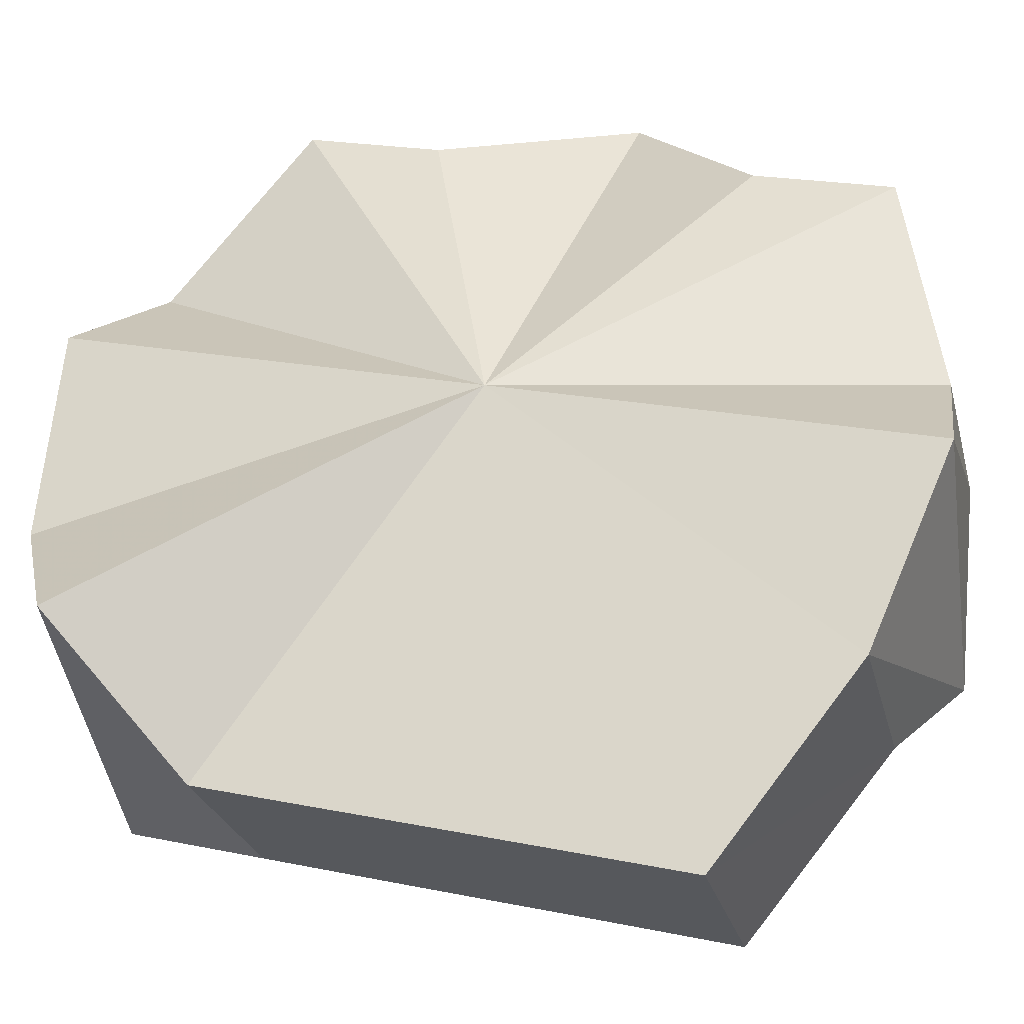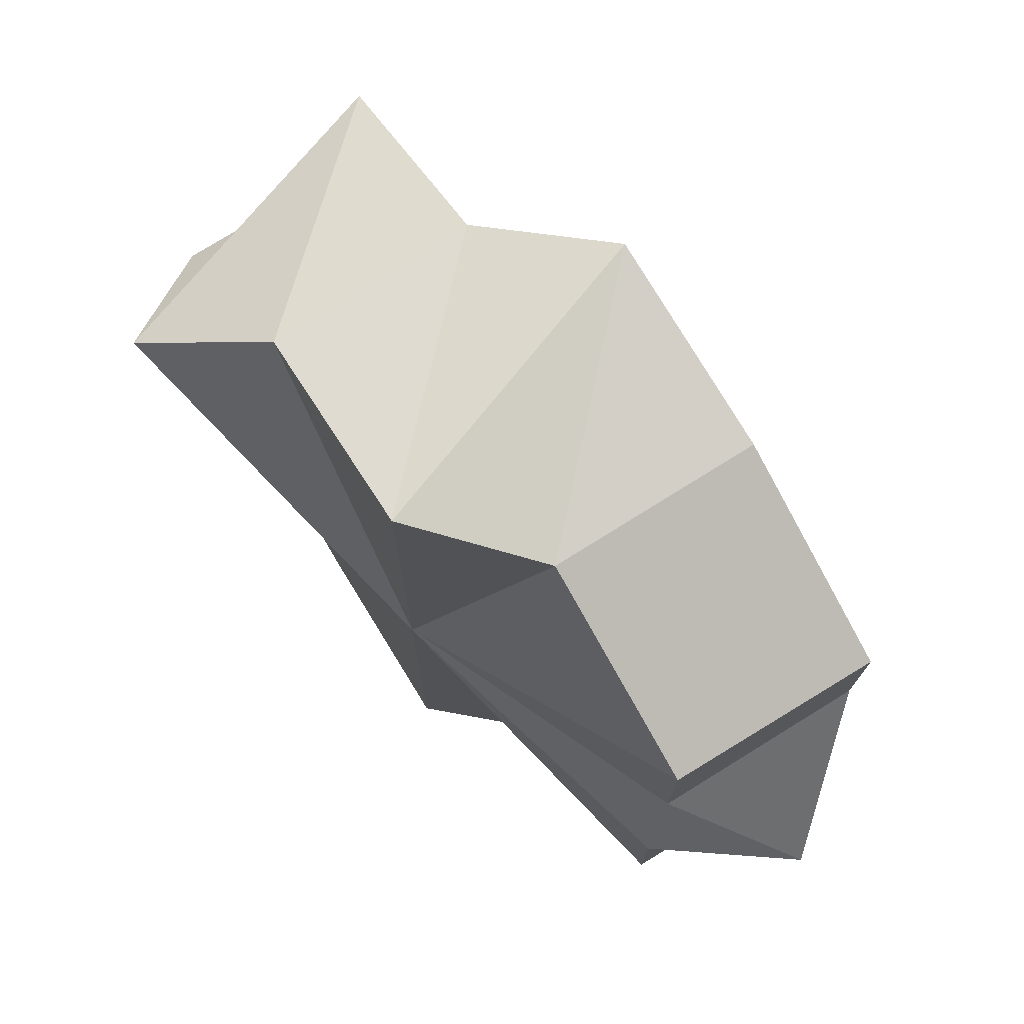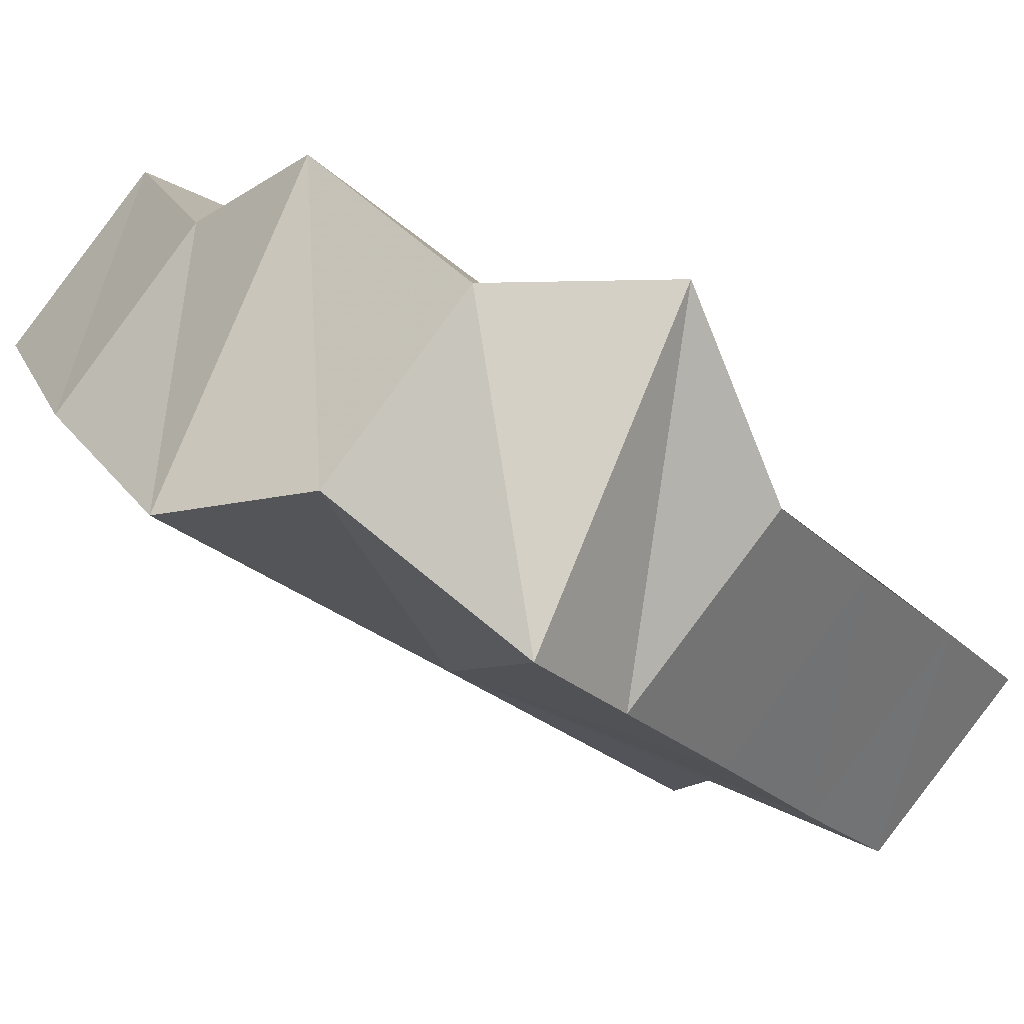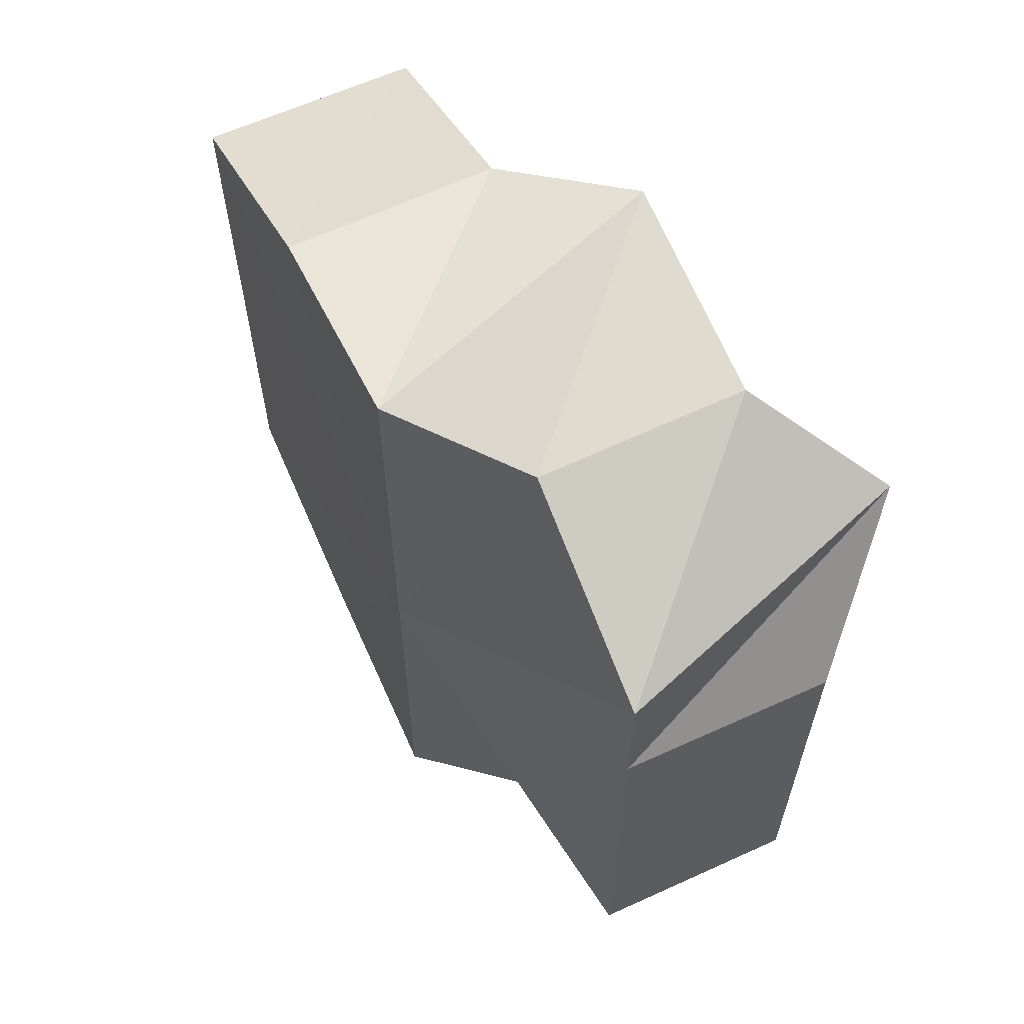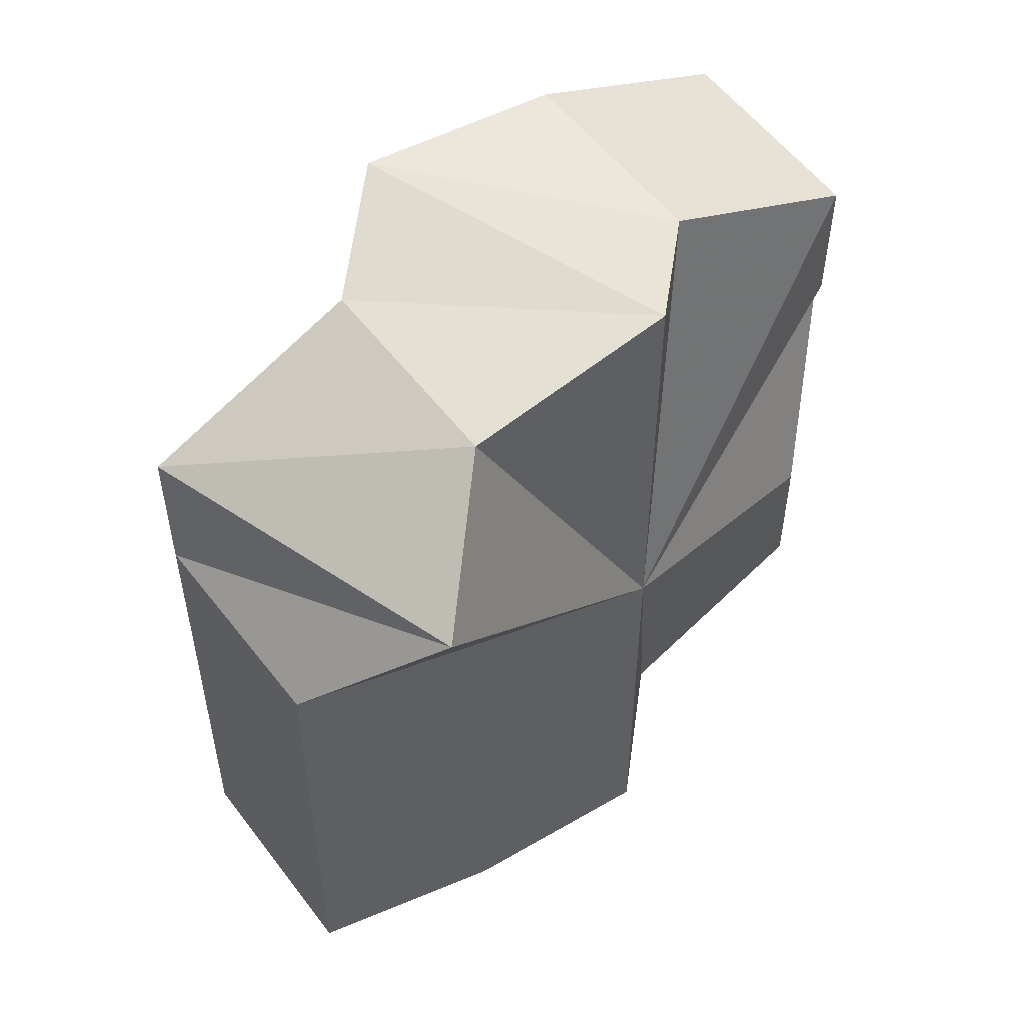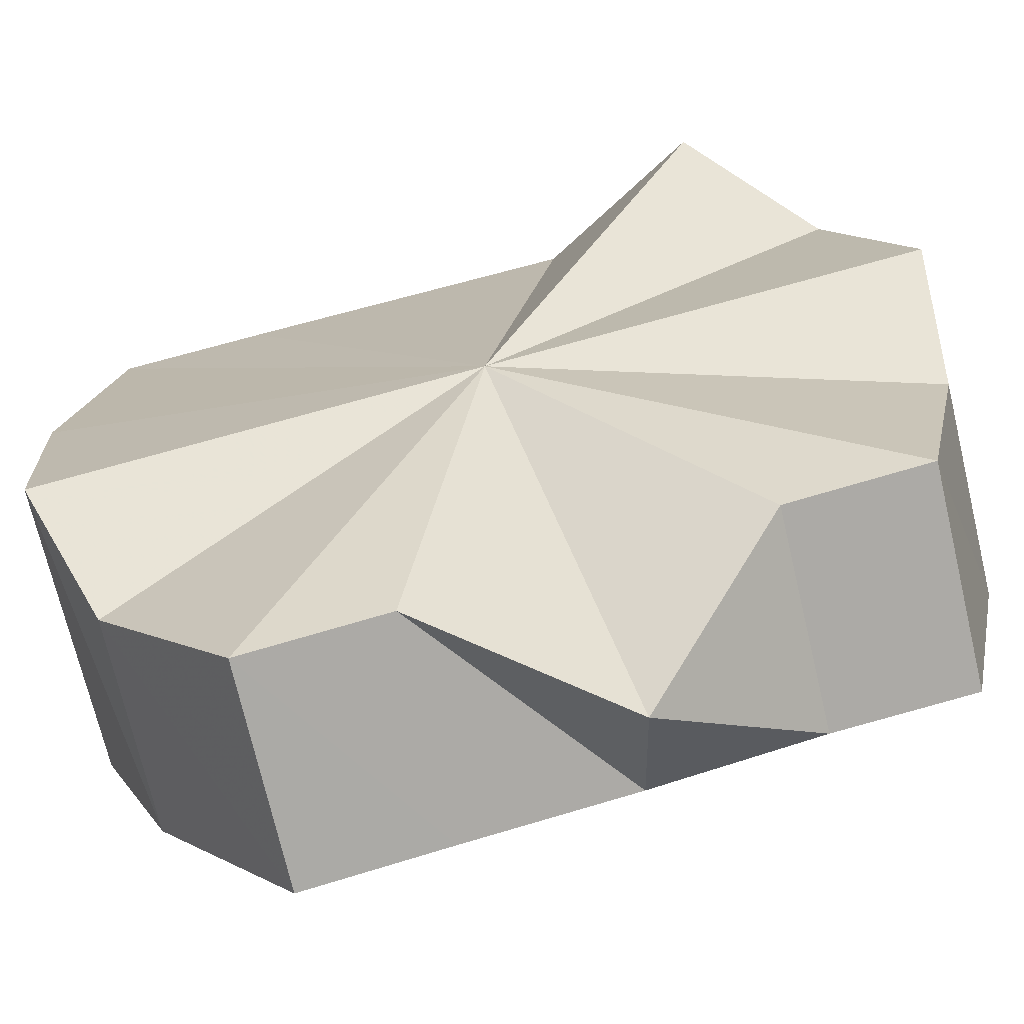
<metadata>
{"format":"obj","ext":"obj","renderer":"f3d","projection":"perspective","resolution":1024,"background":"white","views":[{"elev":20.1,"azim":110.8,"up":"+Y"},{"elev":74.3,"azim":-167.3,"up":"+Z"},{"elev":-24.2,"azim":32.9,"up":"+Y"},{"elev":63.6,"azim":19.6,"up":"+Z"},{"elev":54.1,"azim":98.5,"up":"+Z"},{"elev":60.7,"azim":-107.5,"up":"+Y"}]}
</metadata>
<code>
o 28761
v 2227 1866 8.007
v 2227 1866 8.018
v 2227 1866 8.007
v 2227 1866 8.028
v 2227 1866 8.019
v 2227 1866 8.018
v 2227 1866 8.007
v 2227 1866 8.034
v 2227 1866 8.028
v 2227 1866 8.019
v 2227 1866 8.028
v 2227 1866 8.036
v 2227 1866 8.034
v 2227 1866 8.034
v 2227 1866 8.034
v 2227 1866 8.037
v 2227 1866 8.034
v 2227 1866 8.037
v 2227 1866 8.034
v 2227 1866 8.028
v 2227 1866 8.019
v 2227 1866 7.98
v 2227 1866 7.978
v 2227 1866 7.987
v 2227 1866 7.996
v 2227 1866 8.007
v 2227 1866 8.019
v 2227 1866 8.007
v 2227 1866 8.007
v 2227 1866 7.996
v 2227 1866 8.007
v 2227 1866 8.018
v 2227 1866 8.007
v 2227 1866 8.028
v 2227 1866 8.019
v 2227 1866 7.996
v 2227 1866 8.007
v 2227 1866 8.034
v 2227 1866 8.028
v 2227 1866 8.028
v 2227 1866 8.037
v 2227 1866 8.034
v 2227 1866 8.034
v 2227 1866 8.034
v 2227 1866 8.036
v 2227 1866 8.034
v 2227 1866 8.036
v 2227 1866 8.034
v 2227 1866 8.028
v 2227 1866 8.018
v 2227 1866 8.007
v 2227 1866 7.996
v 2227 1866 7.986
v 2227 1866 7.98
v 2227 1866 7.978
v 2227 1866 7.978
v 2227 1866 7.98
v 2227 1866 7.98
v 2227 1866 7.98
v 2227 1866 7.978
v 2227 1866 7.987
v 2227 1866 7.986
v 2227 1866 7.987
v 2227 1866 7.996
v 2227 1866 7.996
v 2227 1866 8.007
v 2227 1866 7.996
v 2227 1866 8.019
v 2227 1866 8.028
v 2227 1866 8.028
v 2227 1866 7.978
v 2227 1866 7.98
v 2227 1866 7.978
v 2227 1866 7.986
v 2227 1866 7.98
v 2227 1866 7.98
v 2227 1866 7.987
v 2227 1866 7.986
v 2227 1866 7.996
v 2227 1866 7.996
v 2227 1866 7.996
v 2227 1866 8.007
f 1 2 3
f 2 4 5
f 3 6 5
f 7 3 5
f 4 8 9
f 7 10 11
f 8 12 13
f 9 14 13
f 7 9 13
f 12 15 16
f 7 17 18
f 7 18 19
f 7 19 20
f 7 20 21
f 7 22 23
f 7 24 22
f 7 25 24
f 7 26 25
f 7 27 28
f 29 30 28
f 27 31 28
f 32 31 27
f 33 31 32
f 34 32 35
f 33 36 37
f 38 39 34
f 39 32 40
f 33 32 39
f 41 42 38
f 42 39 43
f 33 39 42
f 44 45 41
f 33 46 47
f 33 47 48
f 33 48 49
f 33 49 50
f 33 50 51
f 33 51 52
f 33 52 53
f 33 53 54
f 33 54 55
f 33 56 57
f 57 56 58
f 59 56 60
f 61 57 59
f 33 57 62
f 62 57 63
f 64 62 61
f 33 62 65
f 66 65 64
f 65 62 67
f 68 69 70
f 71 72 73
f 72 74 75
f 73 76 75
f 7 73 75
f 7 75 77
f 75 78 77
f 74 79 77
f 7 77 80
f 79 1 80
f 77 81 80
f 7 80 3
f 80 82 3

</code>
